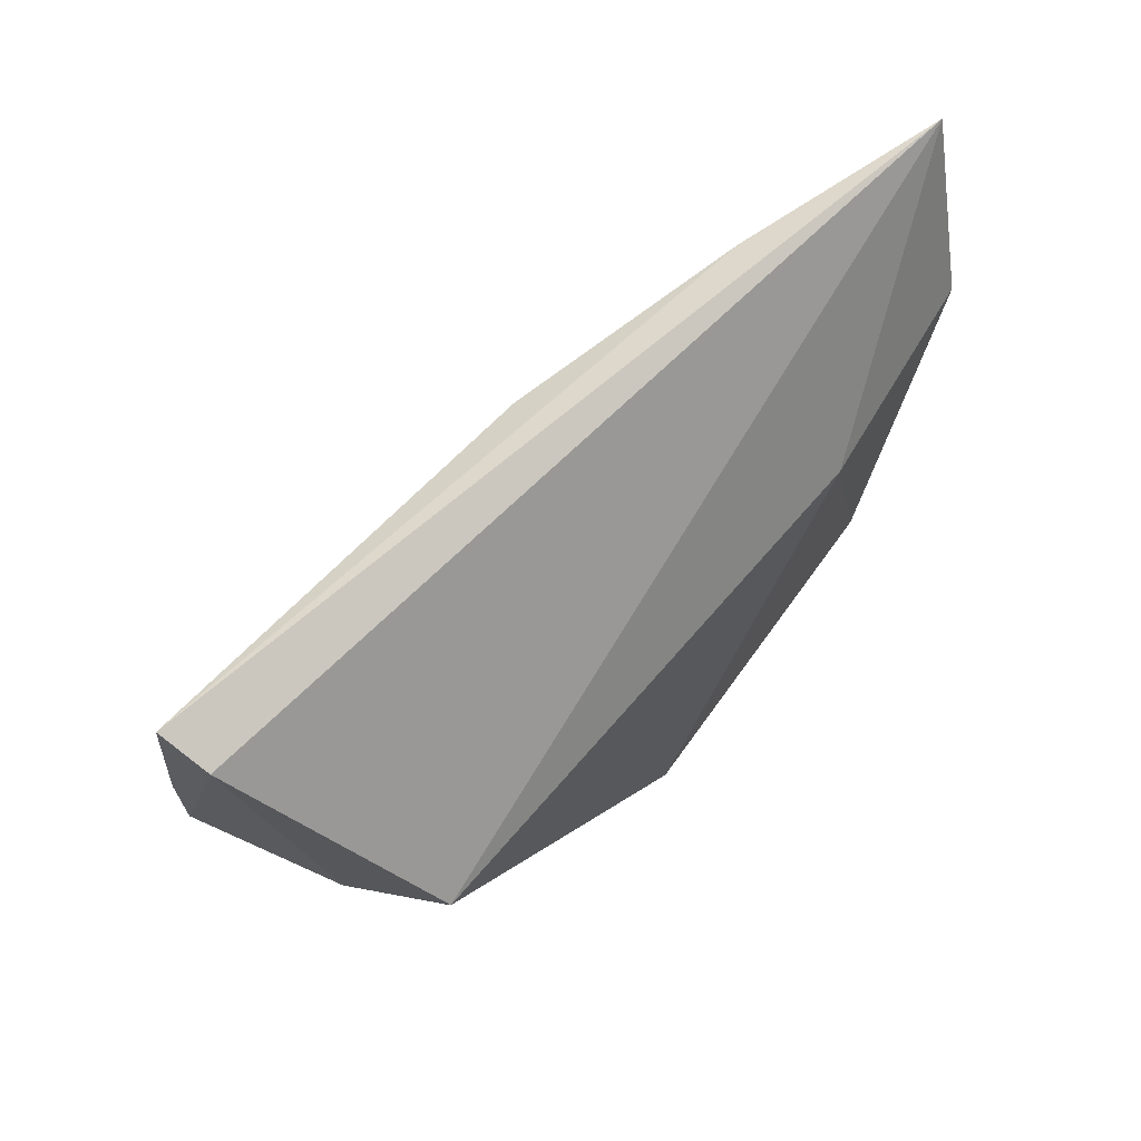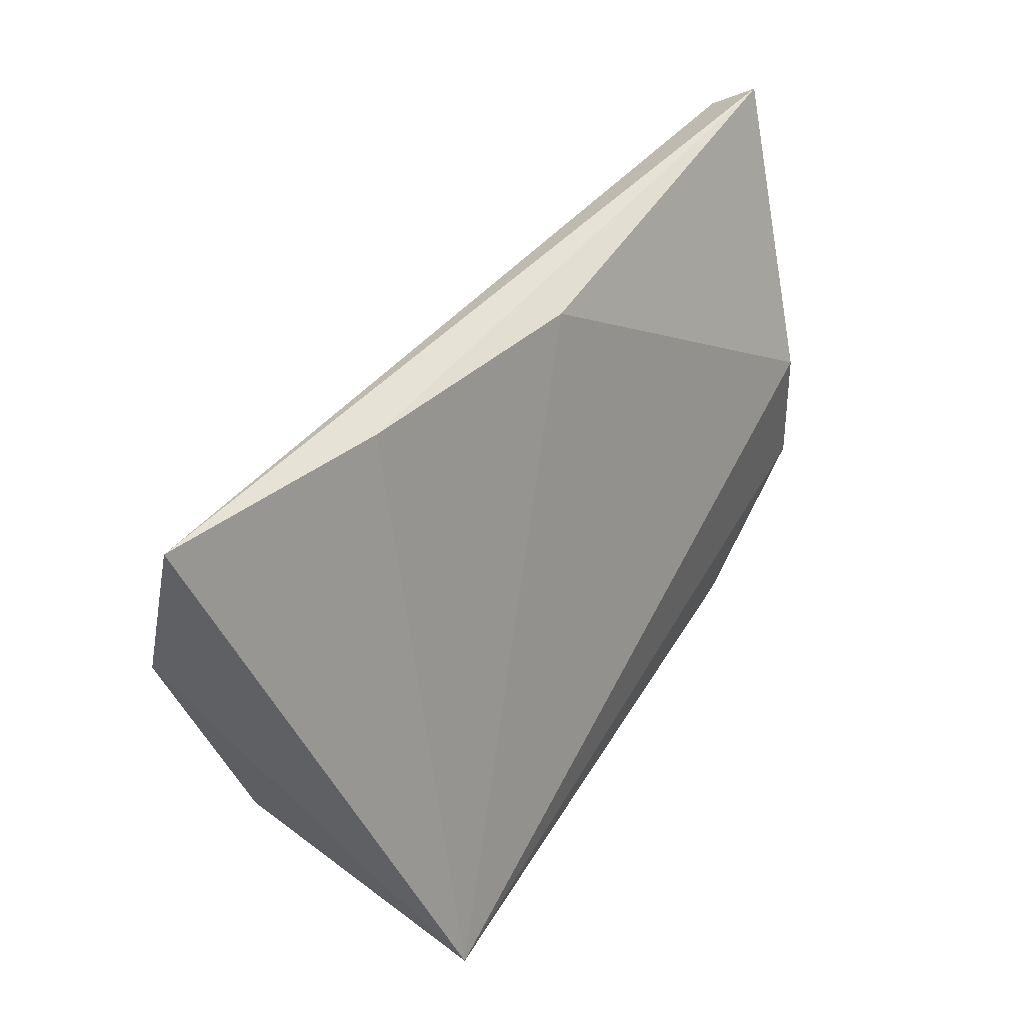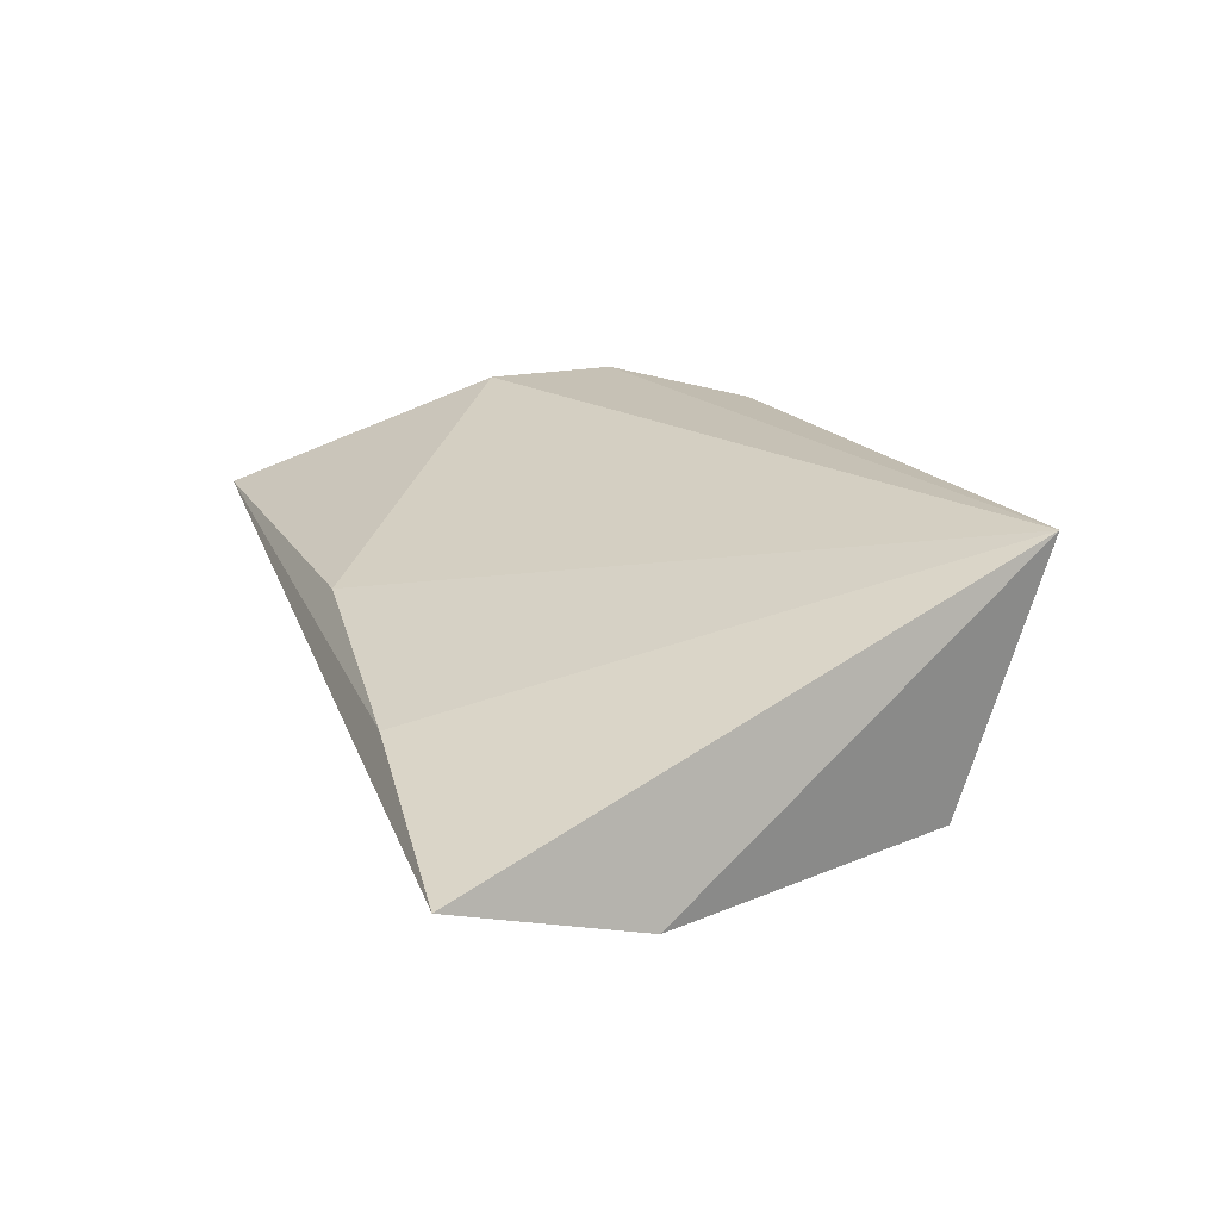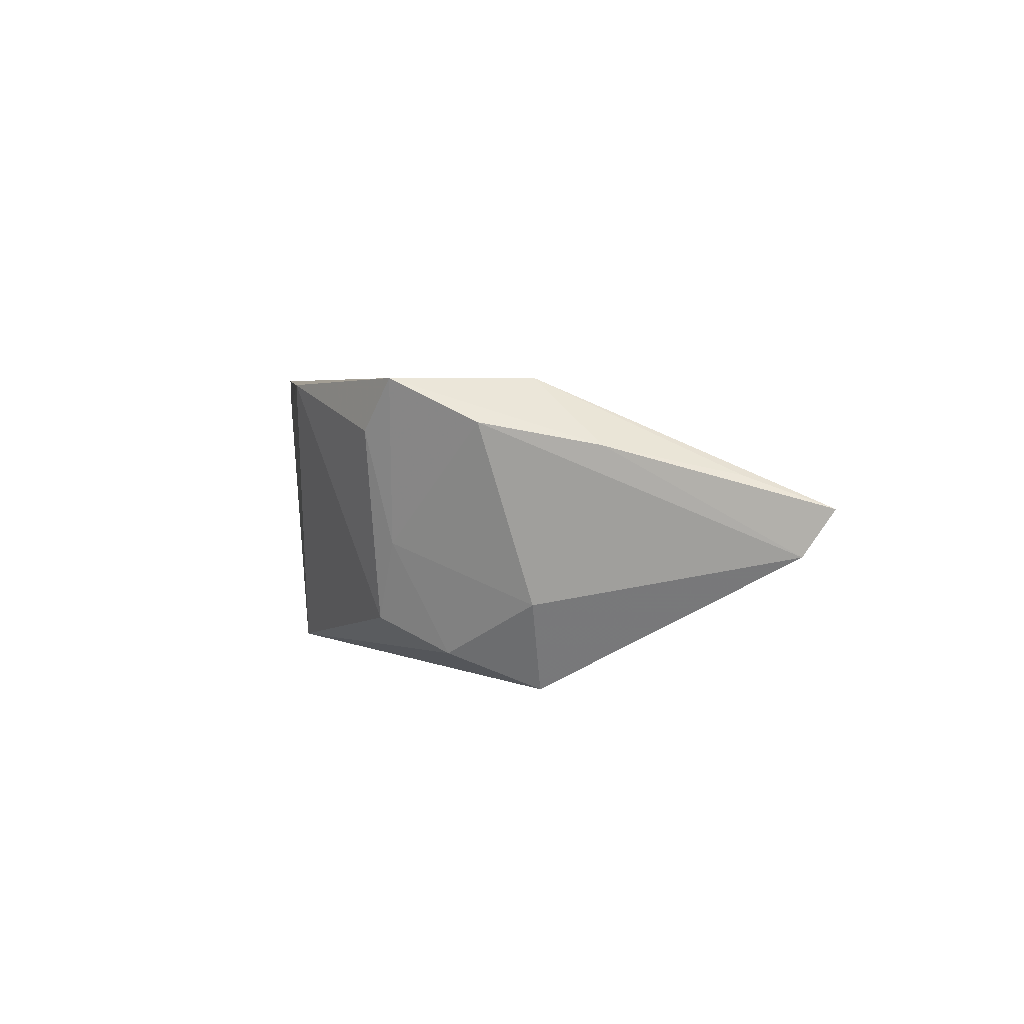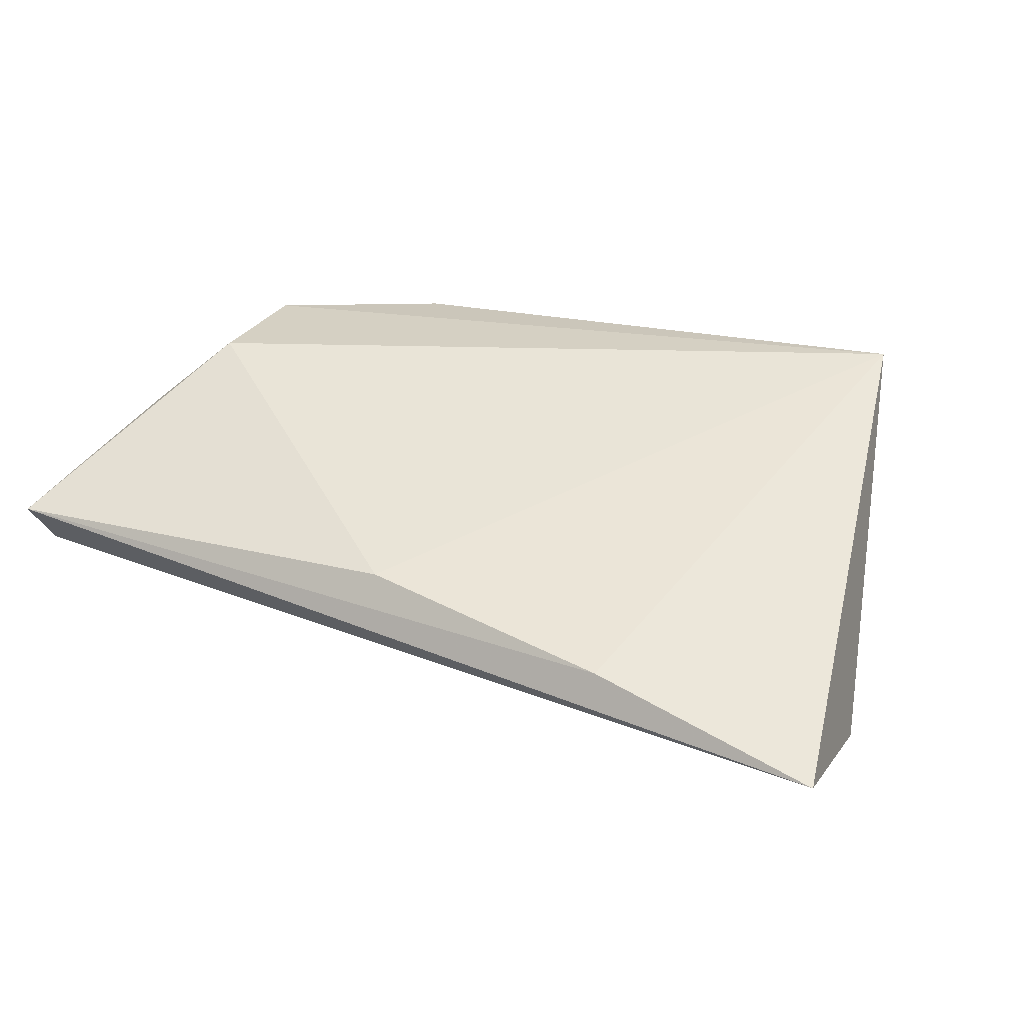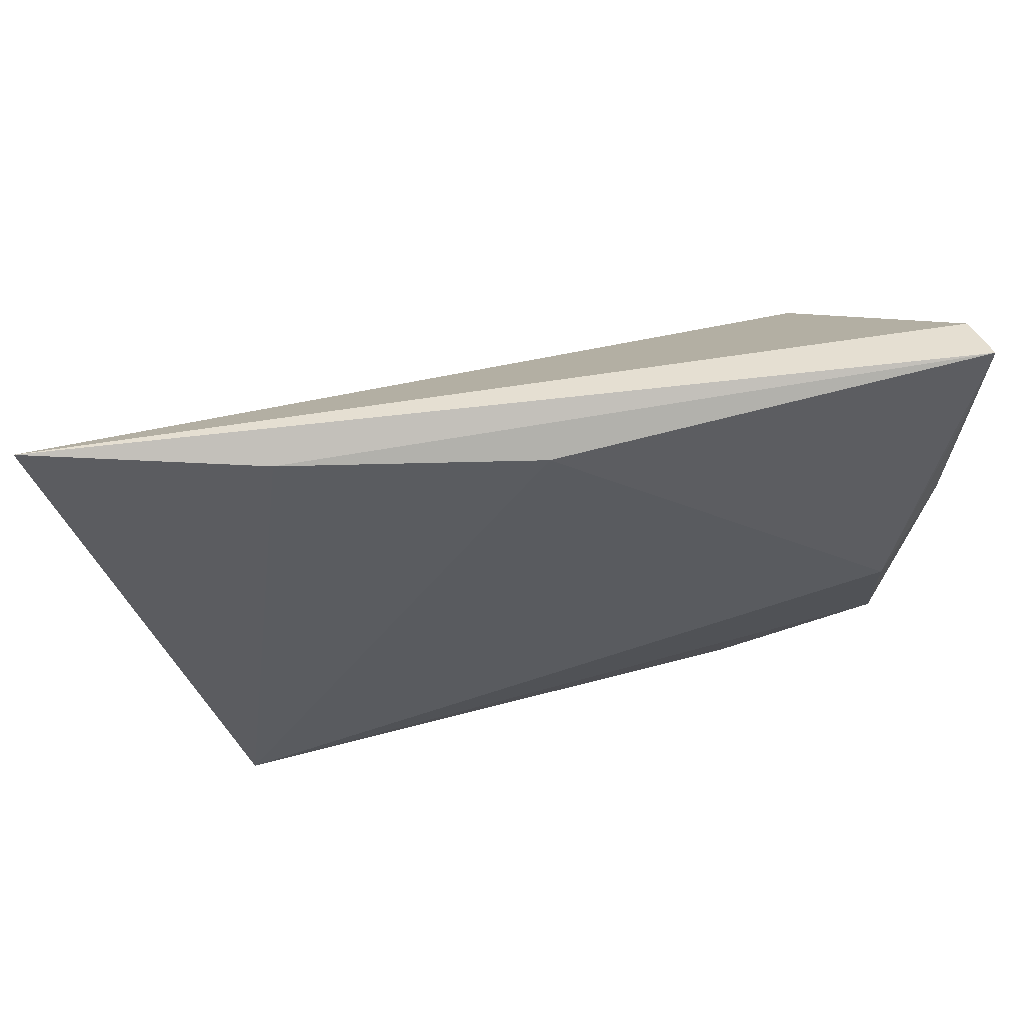
<metadata>
{"format":"obj","ext":"obj","renderer":"f3d","projection":"perspective","resolution":1024,"background":"white","views":[{"elev":57.7,"azim":130.1,"up":"+Y"},{"elev":43.3,"azim":-58.5,"up":"+Y"},{"elev":18.8,"azim":-107.9,"up":"+Z"},{"elev":3.7,"azim":89.4,"up":"+Z"},{"elev":26.4,"azim":-153.8,"up":"+Z"},{"elev":72.4,"azim":-12.2,"up":"+Y"}]}
</metadata>
<code>
v 0.04653 0.002784 -0.007143
v 0.02628 -0.02621 0.01813
v -0.0536 0.01316 -0.01359
v 0.04107 -0.01674 0.01276
v 0.001655 -0.02734 -0.01615
v 0.0342 -0.01542 -0.01001
v -0.02469 -0.03219 0.01465
v -0.04119 -0.0341 0.0189
v -0.04104 -0.02346 -0.0126
v 0.0556 0.03591 0.004472
v 0.03806 -0.0071 -0.01385
v -0.02722 0.007599 -0.01726
v 0.003371 0.03286 0.005373
v 0.04116 0.003806 -0.01772
v 0.0545 0.03242 -0.0009511
v 0.04964 -0.00349 0.01392
v 0.04511 -0.01366 0.0189
v 0.04399 0.003033 0.0189
v -0.02747 0.03437 -5.33e-06
v 0.03892 -0.01367 -0.0005917
v -0.0556 0.03591 -0.006955
v 0.05315 0.02597 0.008078
v 0.05189 0.01044 0.01139
f 3 8 21
f 9 8 3
f 9 5 8
f 8 17 18
f 2 17 8
f 12 14 5
f 12 9 3
f 5 9 12
f 3 21 12
f 21 14 12
f 15 21 10
f 15 14 21
f 6 2 5
f 10 18 22
f 8 18 13
f 13 18 10
f 8 5 7
f 7 2 8
f 5 2 7
f 14 15 1
f 17 2 4
f 2 6 4
f 10 21 19
f 19 13 10
f 19 21 8
f 8 13 19
f 16 1 15
f 17 4 20
f 20 4 6
f 20 16 17
f 1 16 20
f 14 1 11
f 5 14 11
f 11 6 5
f 11 20 6
f 1 20 11
f 23 15 10
f 23 16 15
f 10 22 23
f 23 22 18
f 23 18 17
f 17 16 23

</code>
